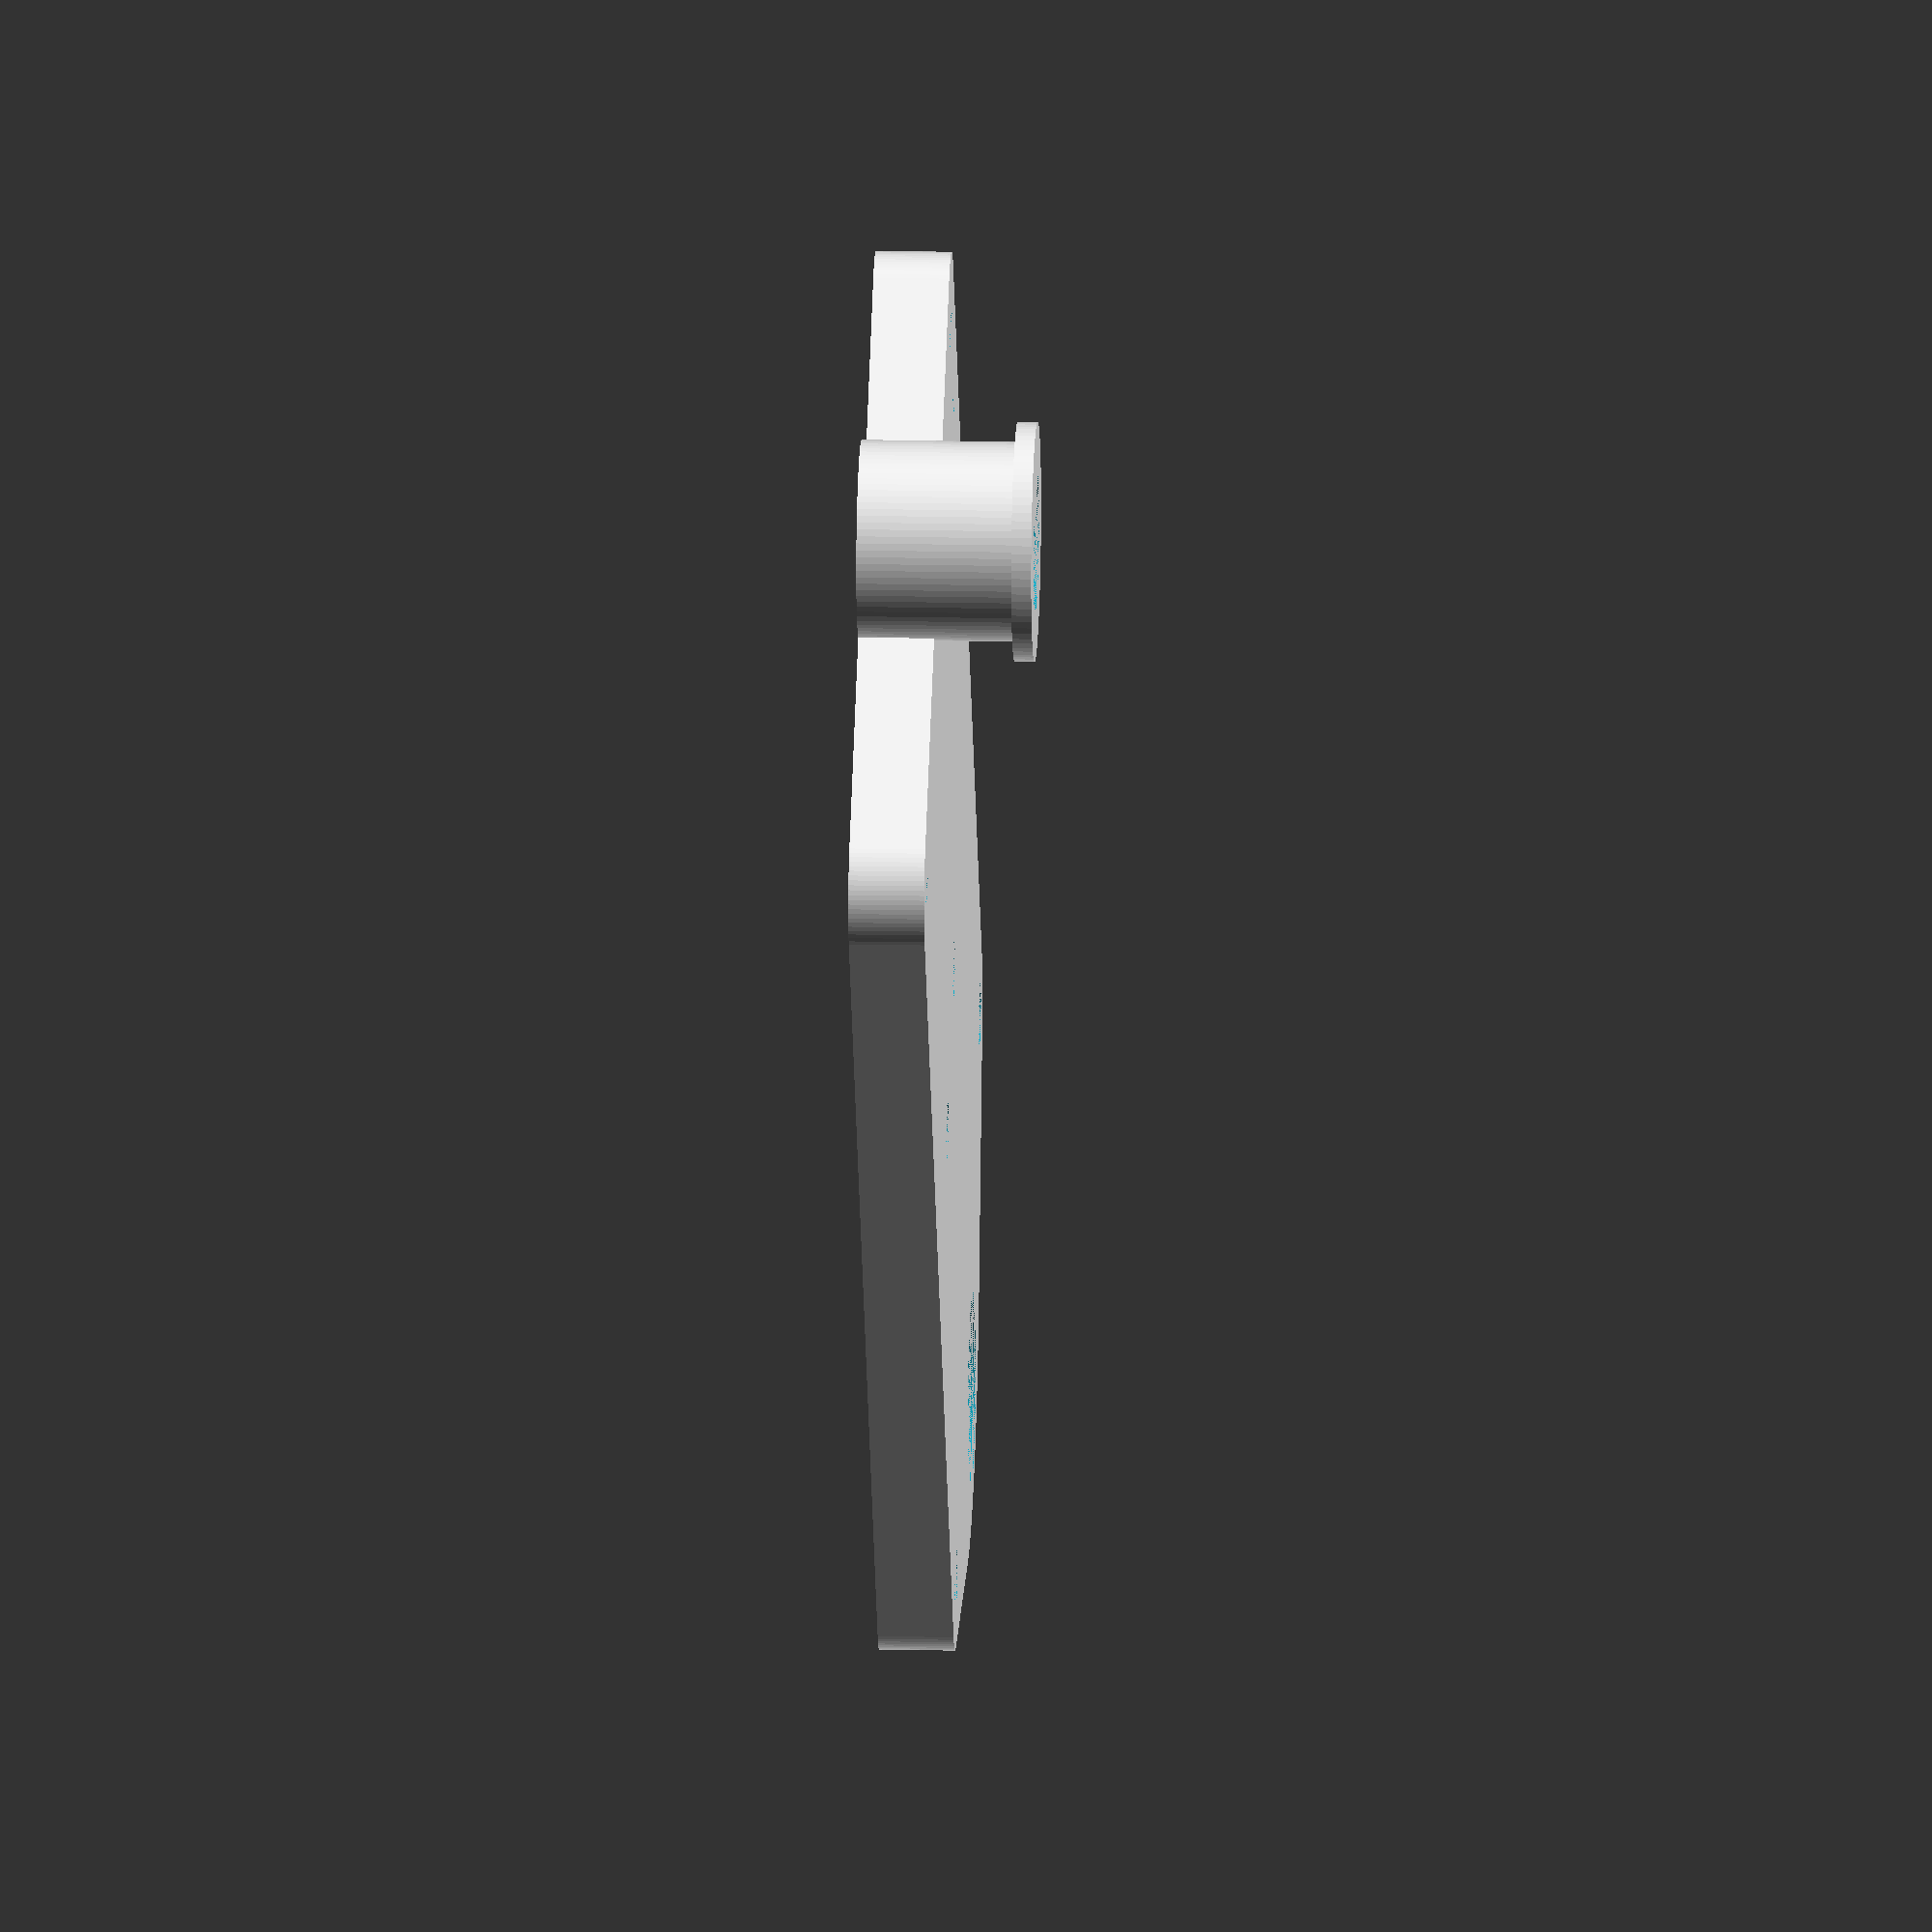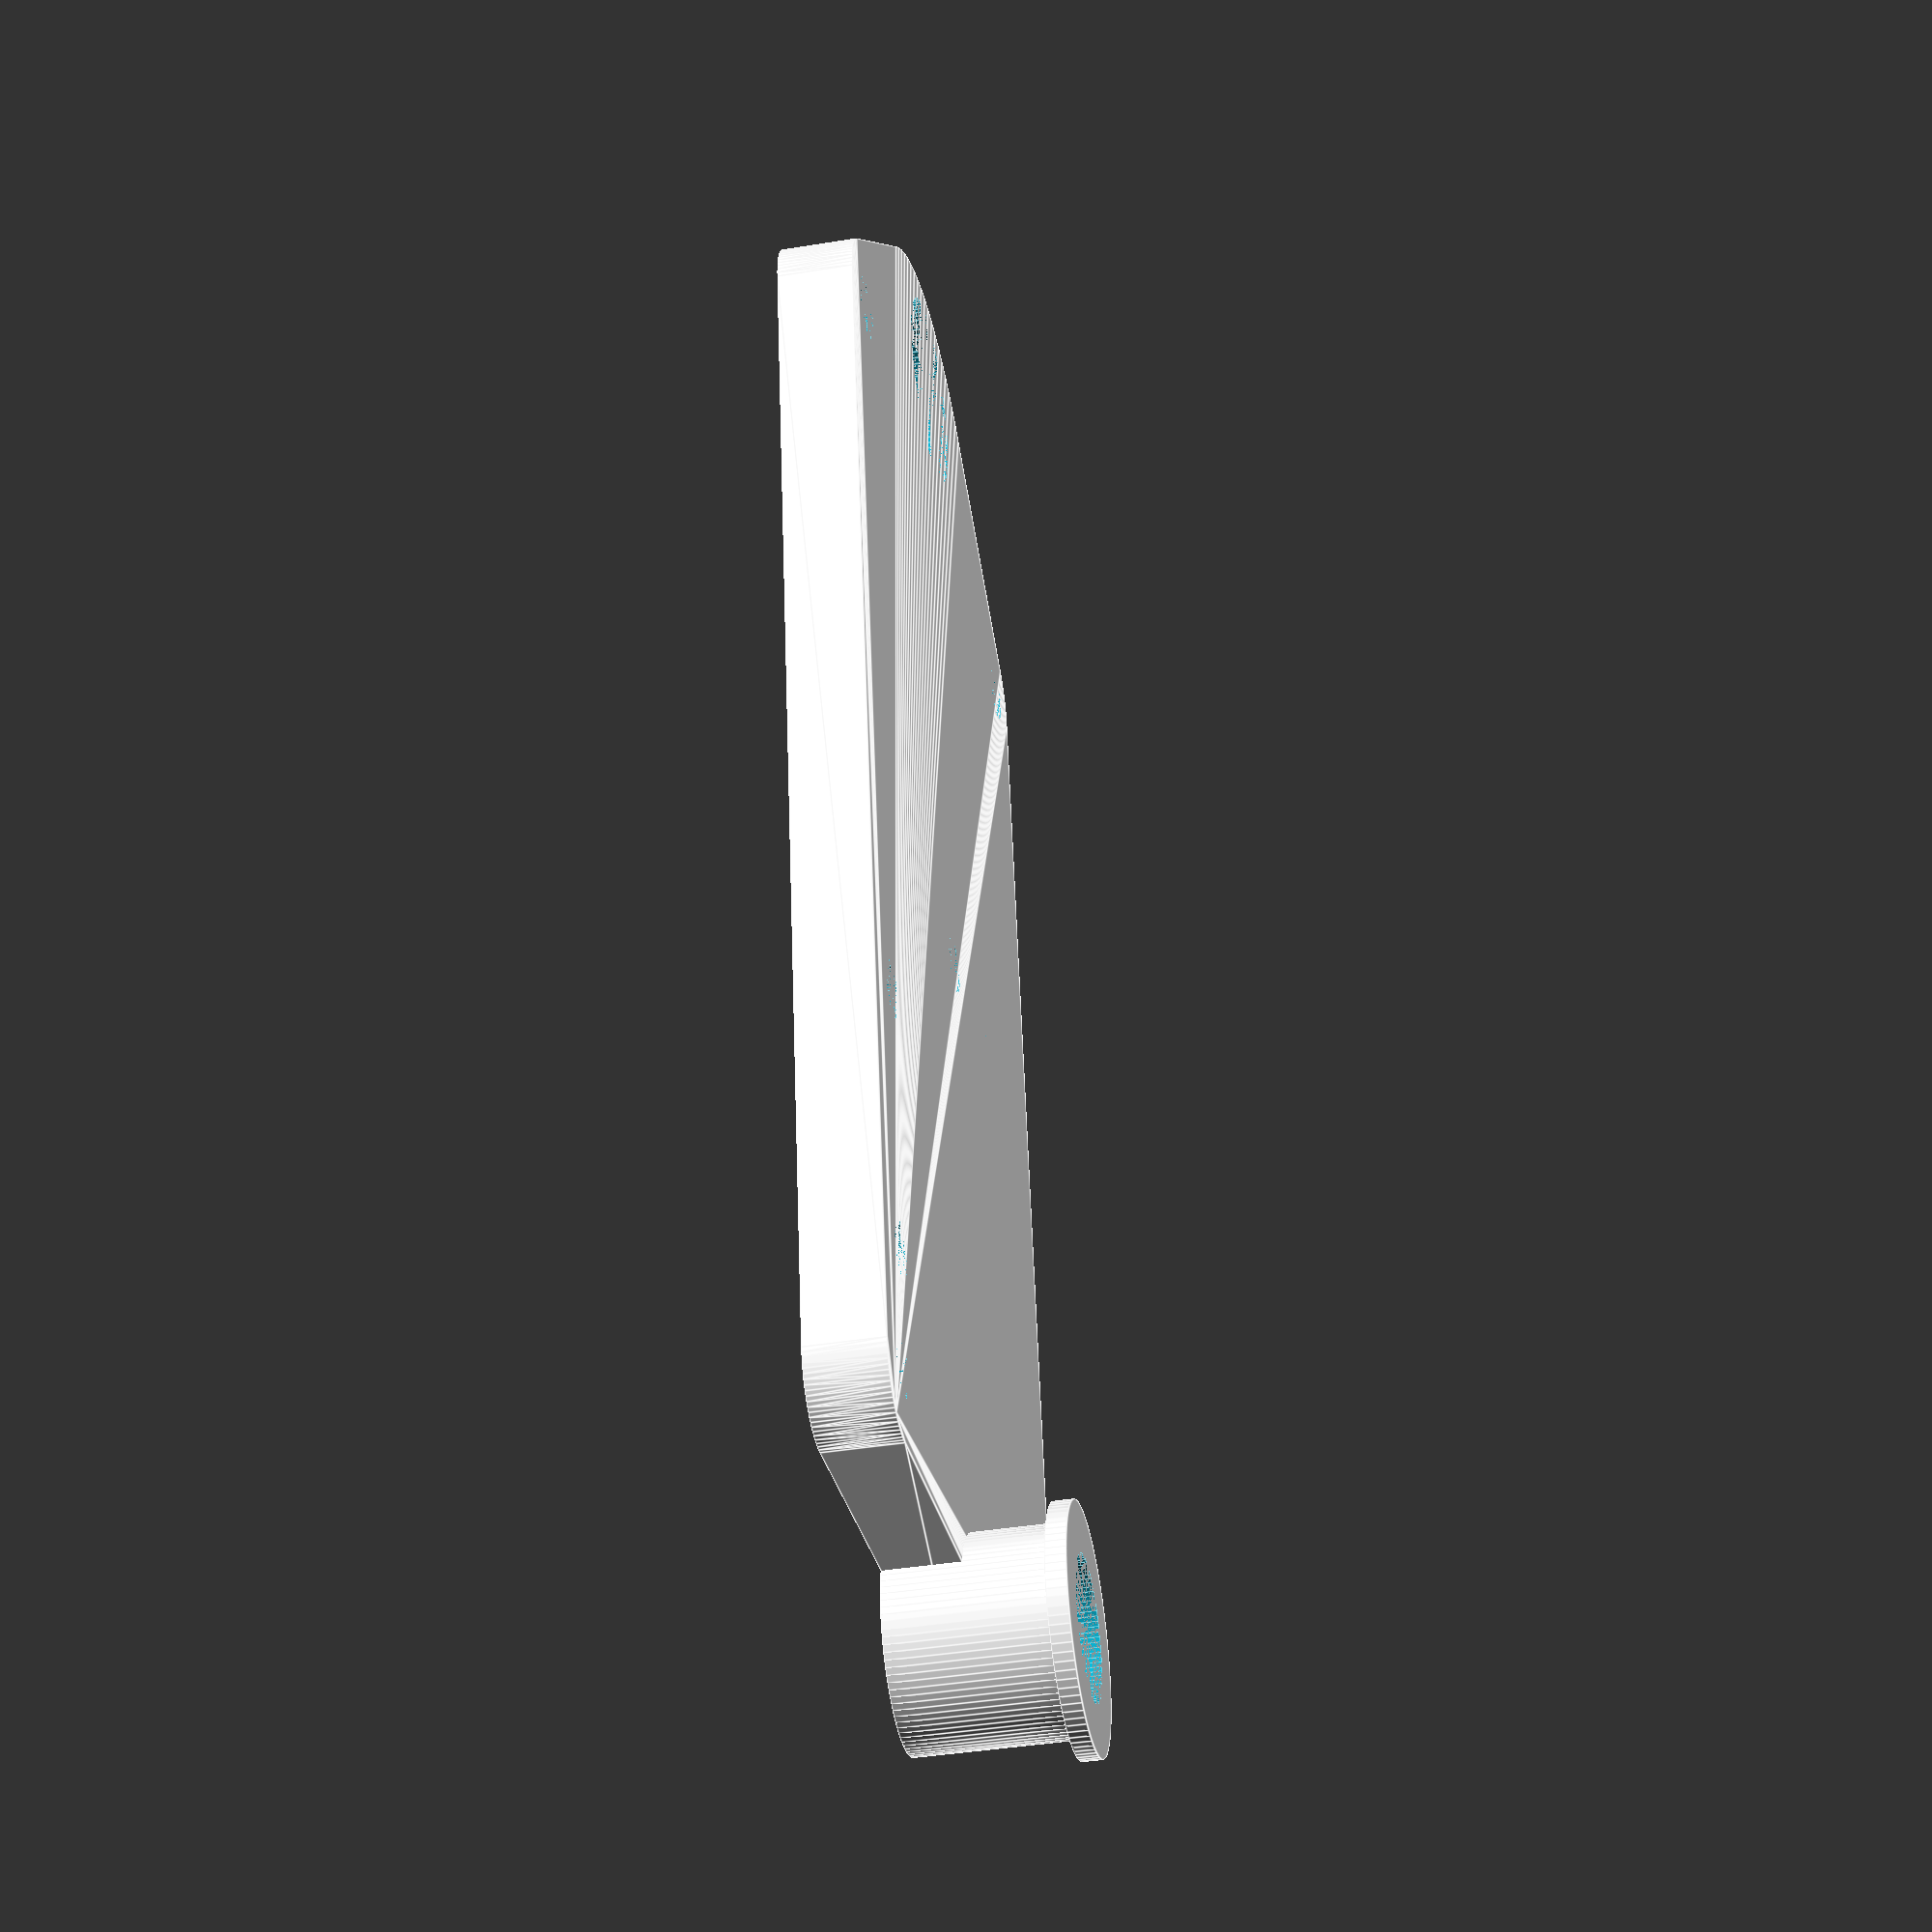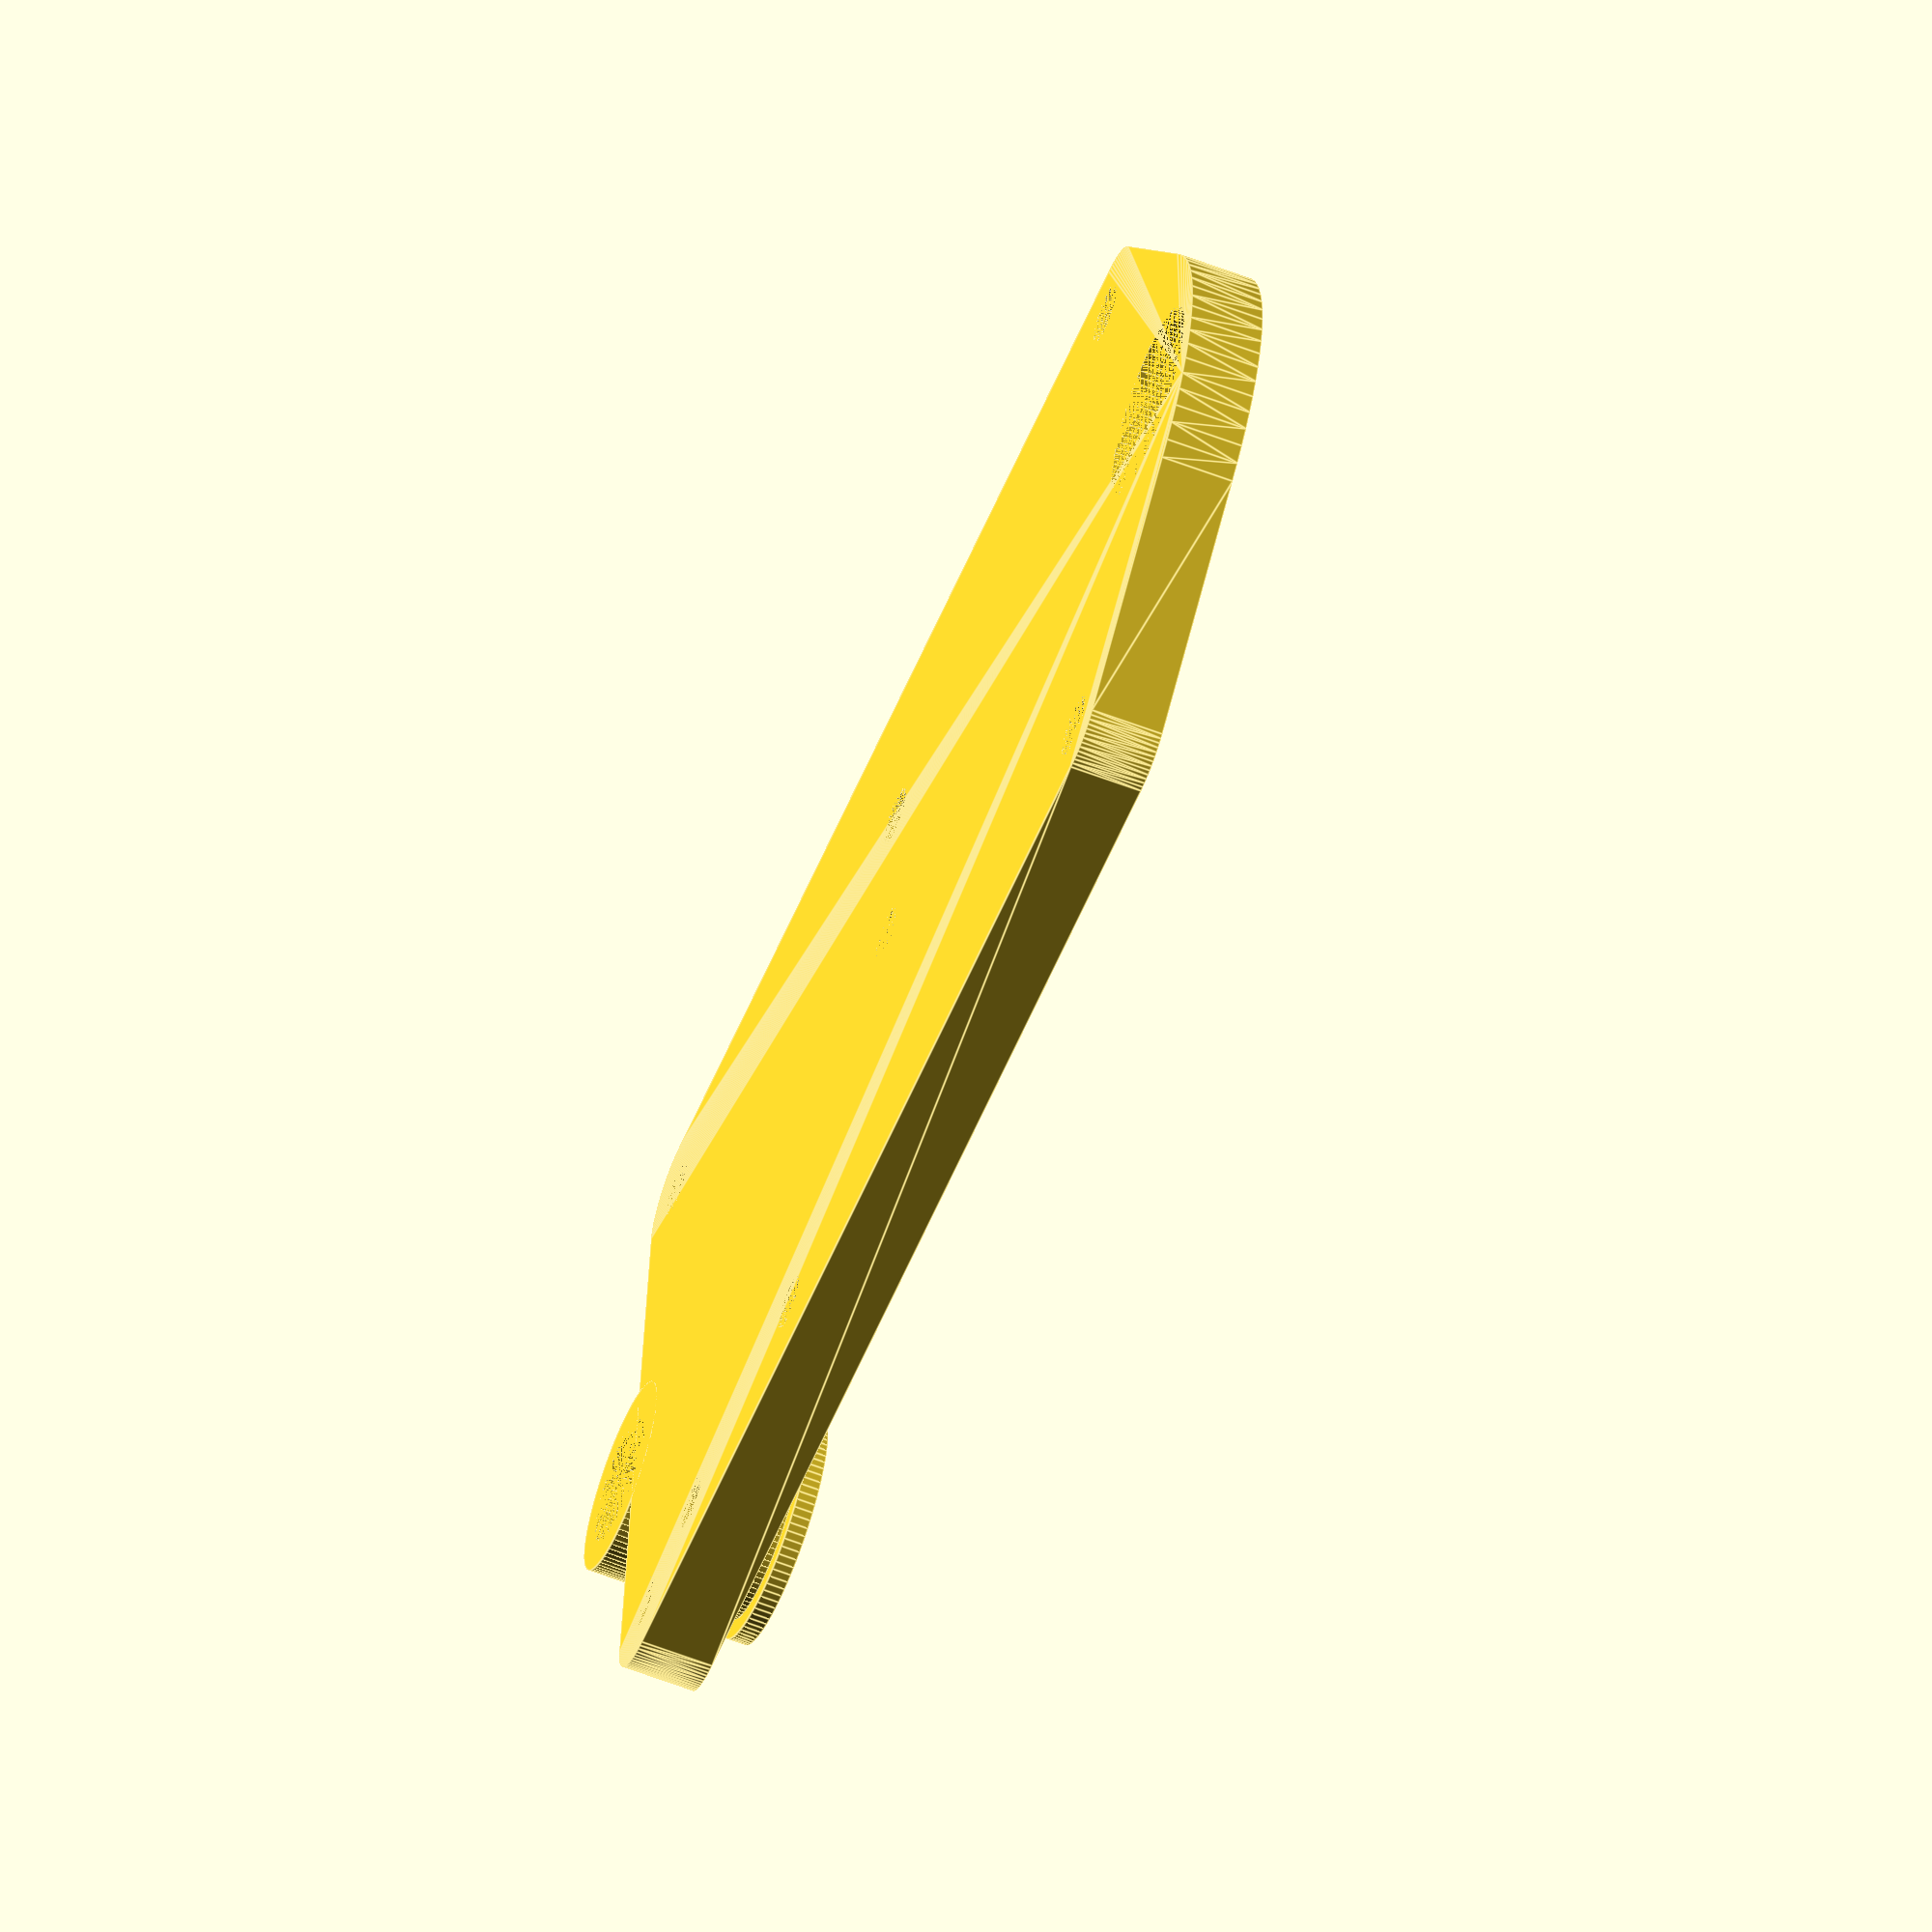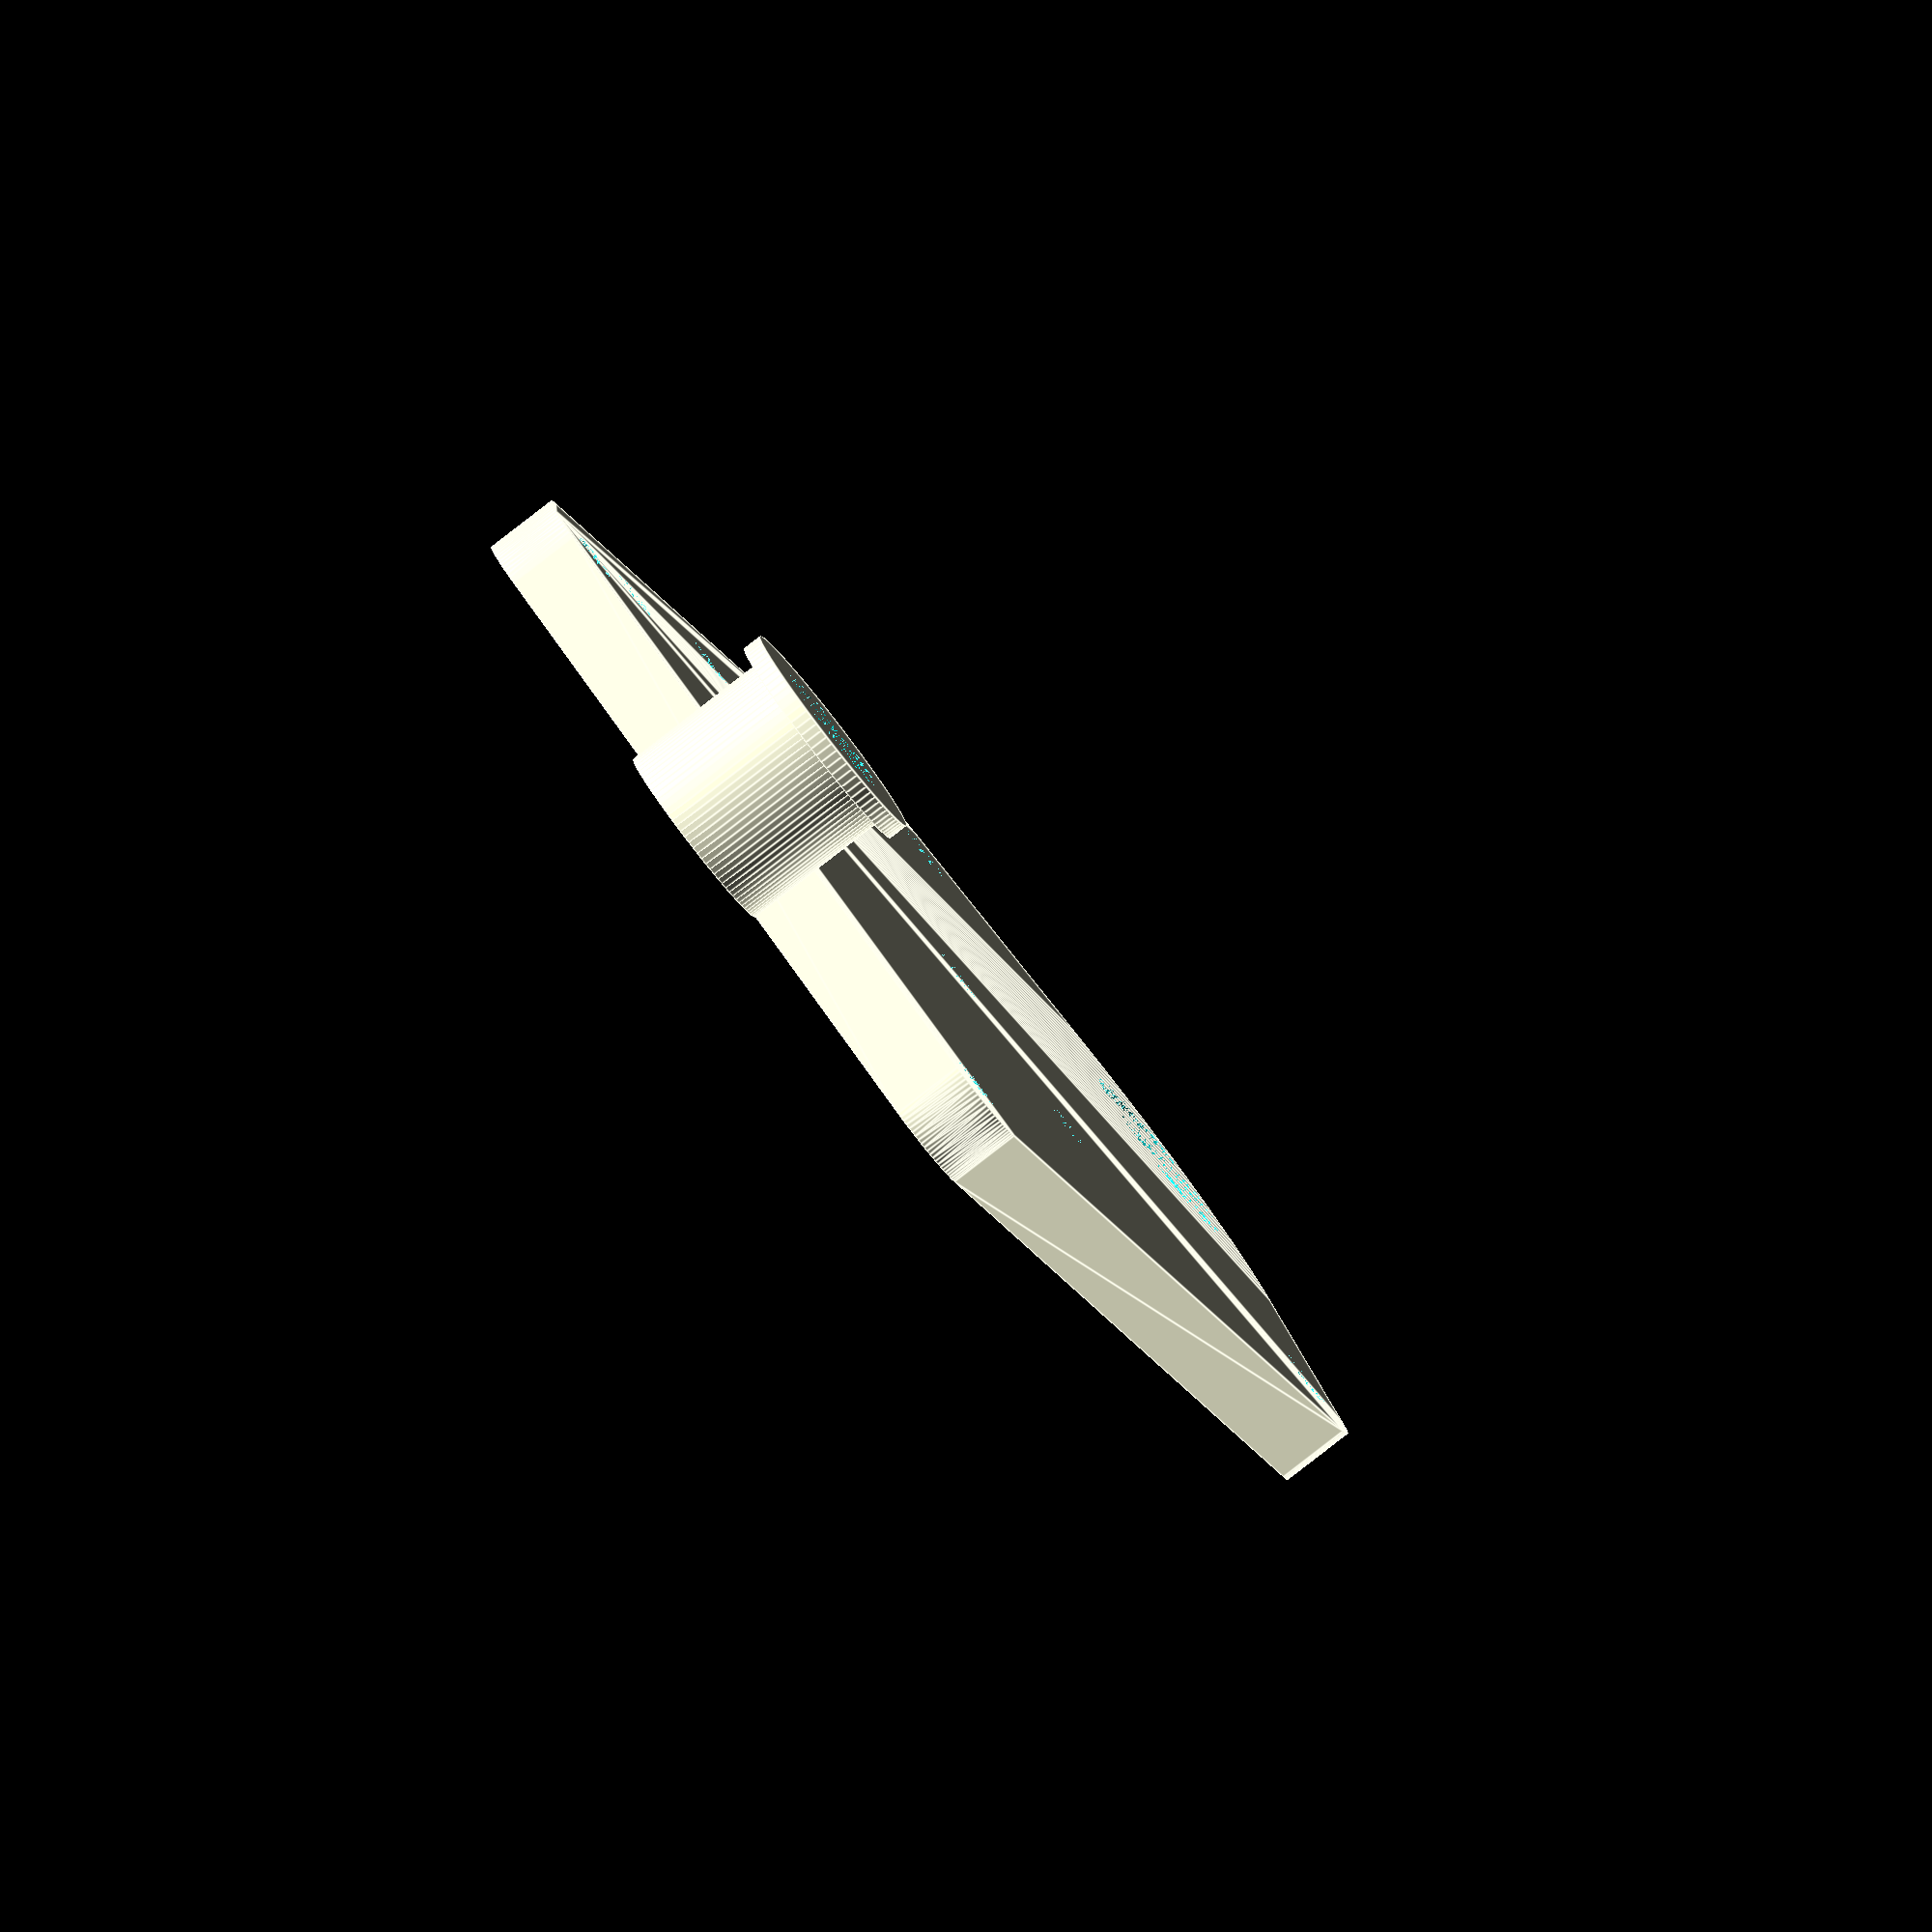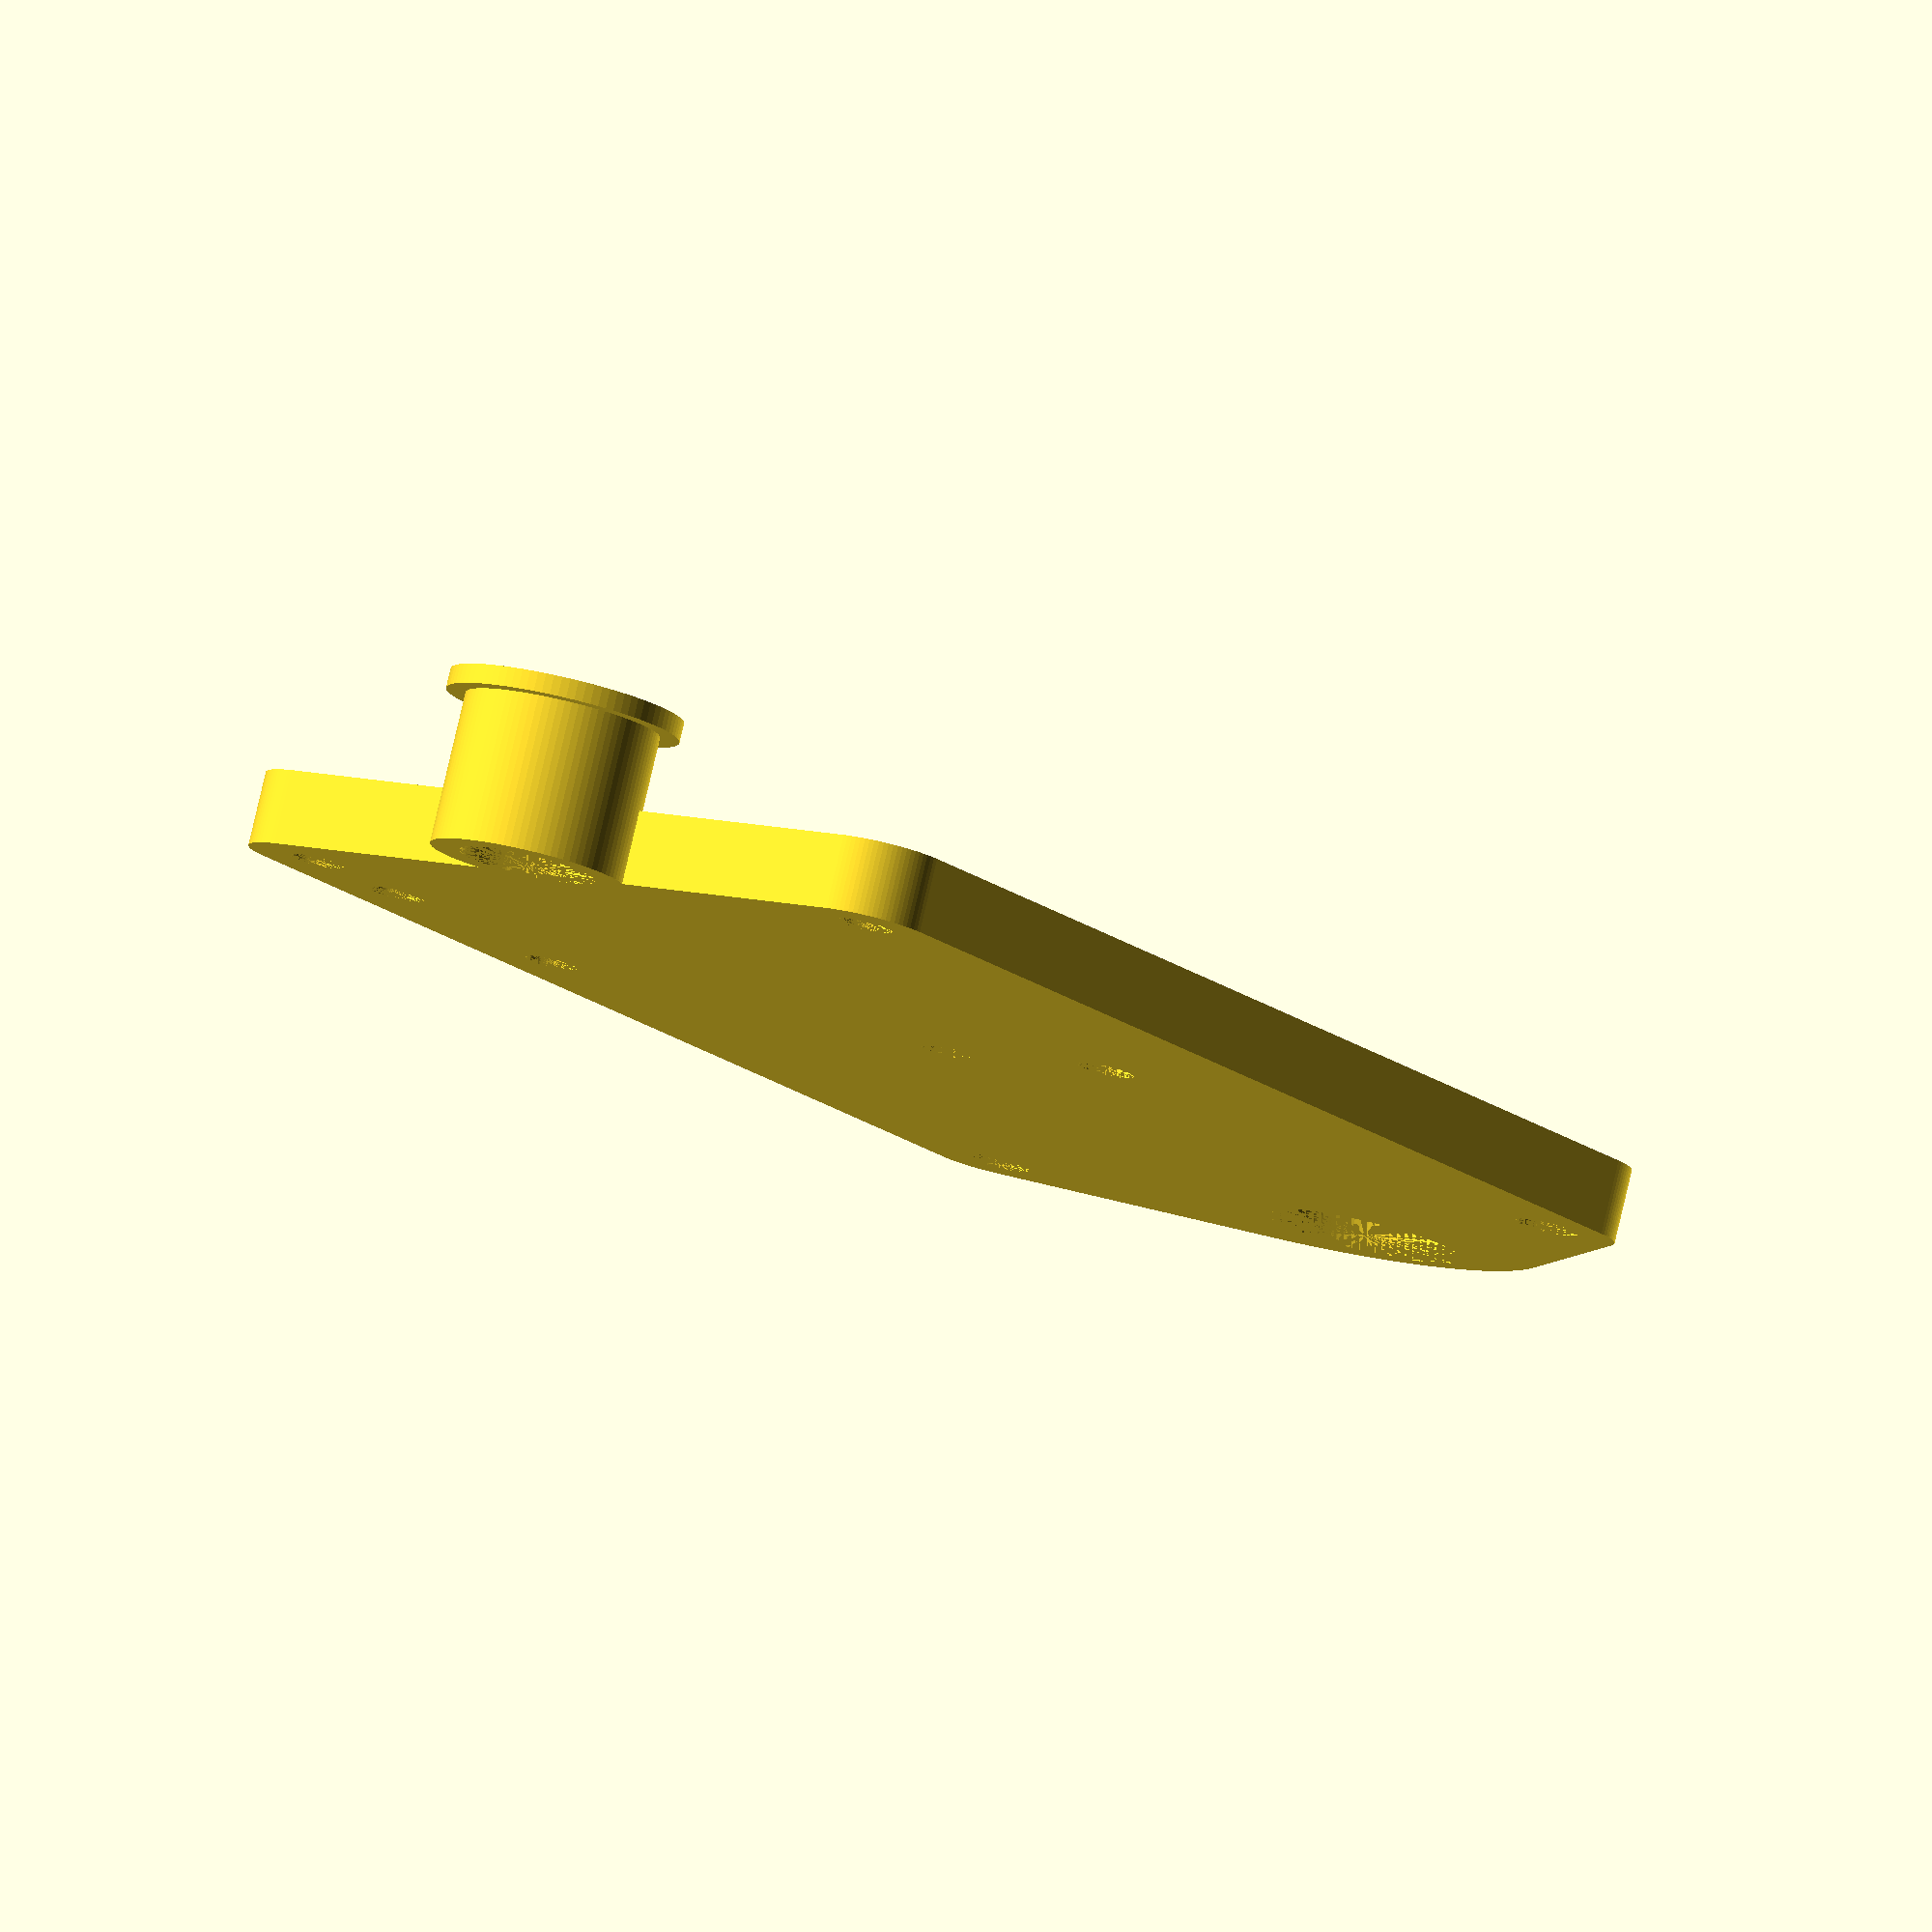
<openscad>

$fn=90;

// motor
motor_d=28;
motor_shaft_d=10;
motor_shaft_gap=3.8;
motor_screw_spacing=35;
motor_screw_in_d=4;
motor_screw_out_d=7;
motor_screw_thread_d=3.2;
motor_shaft_spacing=8;

// plate
plate_w=motor_screw_spacing+7;
plate_l=59;
plate_h=motor_shaft_gap;
plate_hedge=3;
tip_d=10;

// screws
screw_t_d=2.8;

// hull
hull_h=4;
hull_gap=1;


module drv_neg() {
    s_d=3;
    s_h=plate_h;
    
    translate([-5,0,0]) {
        cylinder(s_h, d=s_d);
    }
    translate([5,0,0]) {
        cylinder(s_h, d=s_d);
    }
}

module spark_neg() {
    s_s=13.5;
    s_h=plate_h;
    s_d=2.8;
    pier_d=5;
    pier_h=s_h;
    
    translate([0,s_s/2,0]) {
        cylinder(s_h, d=s_d);
    }
    translate([0,-s_s/2,0]) {
        cylinder(s_h, d=s_d);
    }    
}

module plate_pos() {
    // motor
    hull() {
        // shaft
        translate([0,-motor_shaft_spacing,0]) {
            cylinder(motor_shaft_gap, d=motor_d);
        }
        // motor piers
        translate([motor_screw_spacing/2,-motor_shaft_spacing,0]) {
            cylinder(motor_shaft_gap, d=motor_screw_out_d);
        }
        translate([-motor_screw_spacing/2,-motor_shaft_spacing,0]) {
            cylinder(motor_shaft_gap, d=motor_screw_out_d);
        }
        // end piers
        translate([-motor_screw_spacing/2,-plate_l-motor_shaft_spacing,0]) {
            cylinder(plate_h, d=motor_screw_out_d);
        }
        translate([motor_screw_spacing/2,-plate_l-motor_shaft_spacing,0]) {
            cylinder(plate_h, d=motor_screw_out_d);
        }
        
    }
    // tip
    translate([0,-plate_l-motor_shaft_spacing-motor_screw_out_d/2-2,0]) {
        intersection() {
            union() {
                cylinder(plate_h+hull_h, d=tip_d);
                translate([0,0,plate_h+hull_h]) {
                    cylinder(hull_gap, d=tip_d+2);
                }
            }
            /*
            translate([-tip_d/2,2,0]) {
                cube([tip_d,tip_d,plate_h+hull_h+hull_gap]);
            }
            */
        }
    }
}

module plate_neg() {
    // shaft
    cylinder(motor_shaft_gap, d=motor_shaft_d);
    // motor piers
    translate([motor_screw_spacing/2,-motor_shaft_spacing,0]) {
        cylinder(motor_shaft_gap, d=motor_screw_thread_d);
    }
    translate([-motor_screw_spacing/2,-motor_shaft_spacing,0]) {
        cylinder(motor_shaft_gap, d=motor_screw_thread_d);
    }
    // end piers
    translate([-motor_screw_spacing/2,-plate_l-motor_shaft_spacing,0]) {
        cylinder(plate_h, d=screw_t_d);
    }
    translate([motor_screw_spacing/2,-plate_l-motor_shaft_spacing,0]) {
        cylinder(plate_h, d=screw_t_d);
    }
    // tip
    translate([0,-plate_l-motor_shaft_spacing-motor_screw_out_d/2-2,0]) {
        cylinder(plate_h+hull_h+hull_gap, d=tip_d-3);
    }
}


/// MAIN

difference() {
    union() {
        plate_pos();
    }
    plate_neg();
    
    translate([5,-36,0]) {
        drv_neg();
    }
    
    translate([-motor_screw_spacing/2+0.5,-54,0]) {
        spark_neg();
    }
}
</openscad>
<views>
elev=161.7 azim=324.2 roll=267.6 proj=o view=wireframe
elev=221.9 azim=168.8 roll=258.9 proj=p view=edges
elev=240.4 azim=82.9 roll=291.5 proj=o view=edges
elev=263.1 azim=207.1 roll=232.2 proj=o view=edges
elev=98.7 azim=36.4 roll=346.8 proj=o view=solid
</views>
